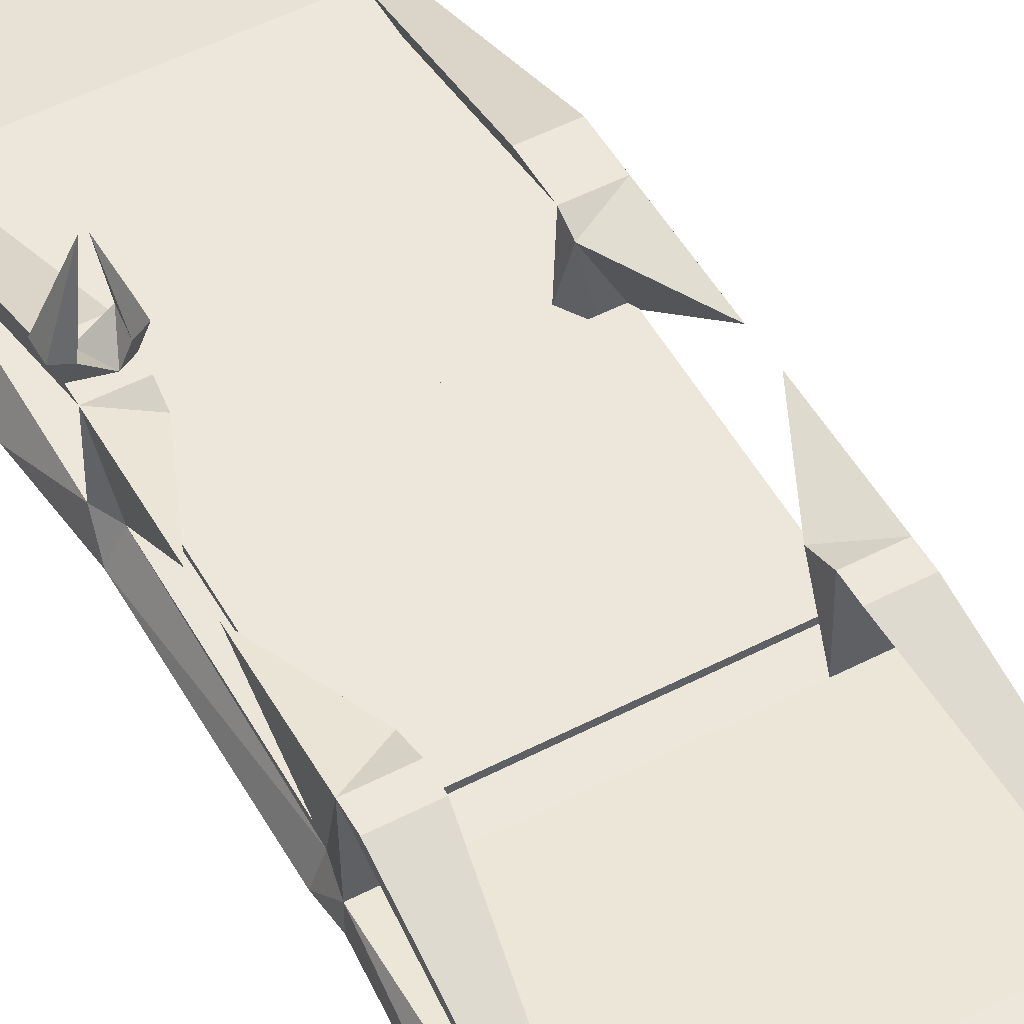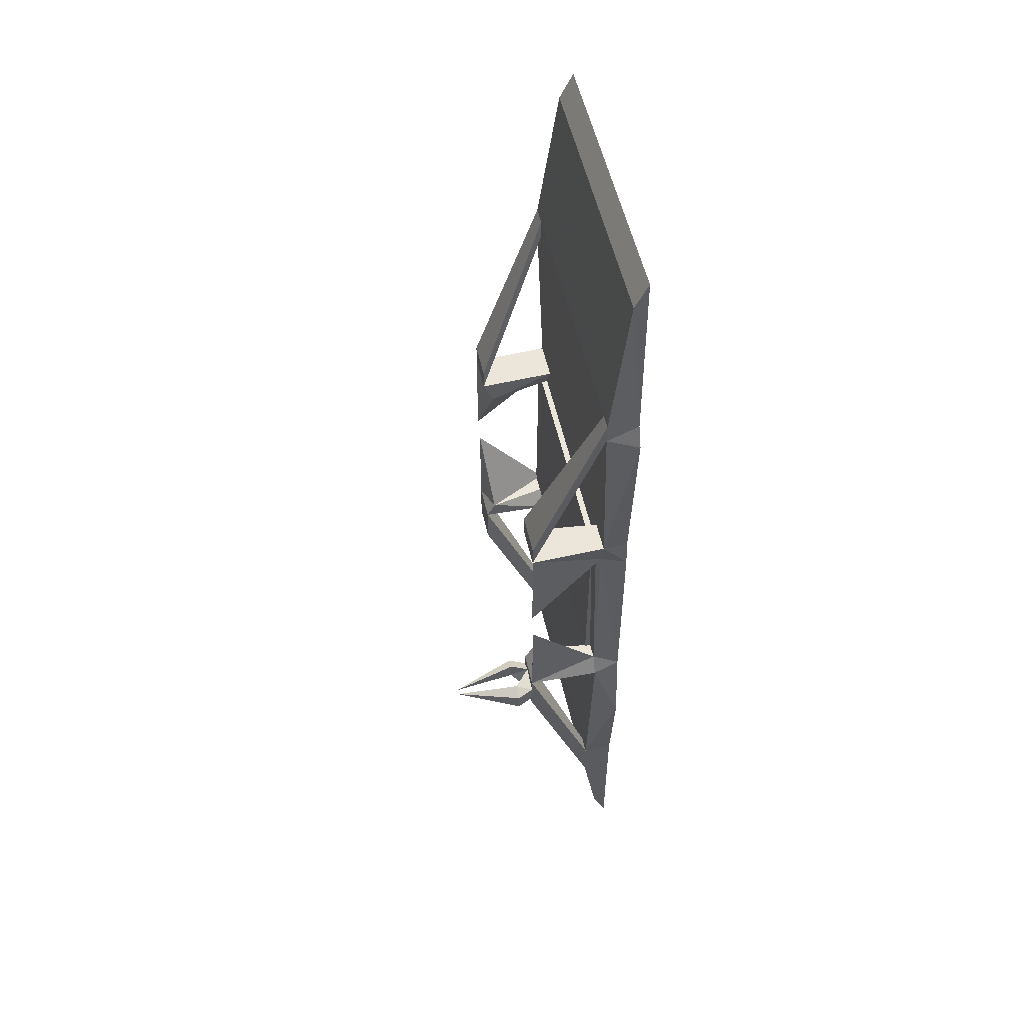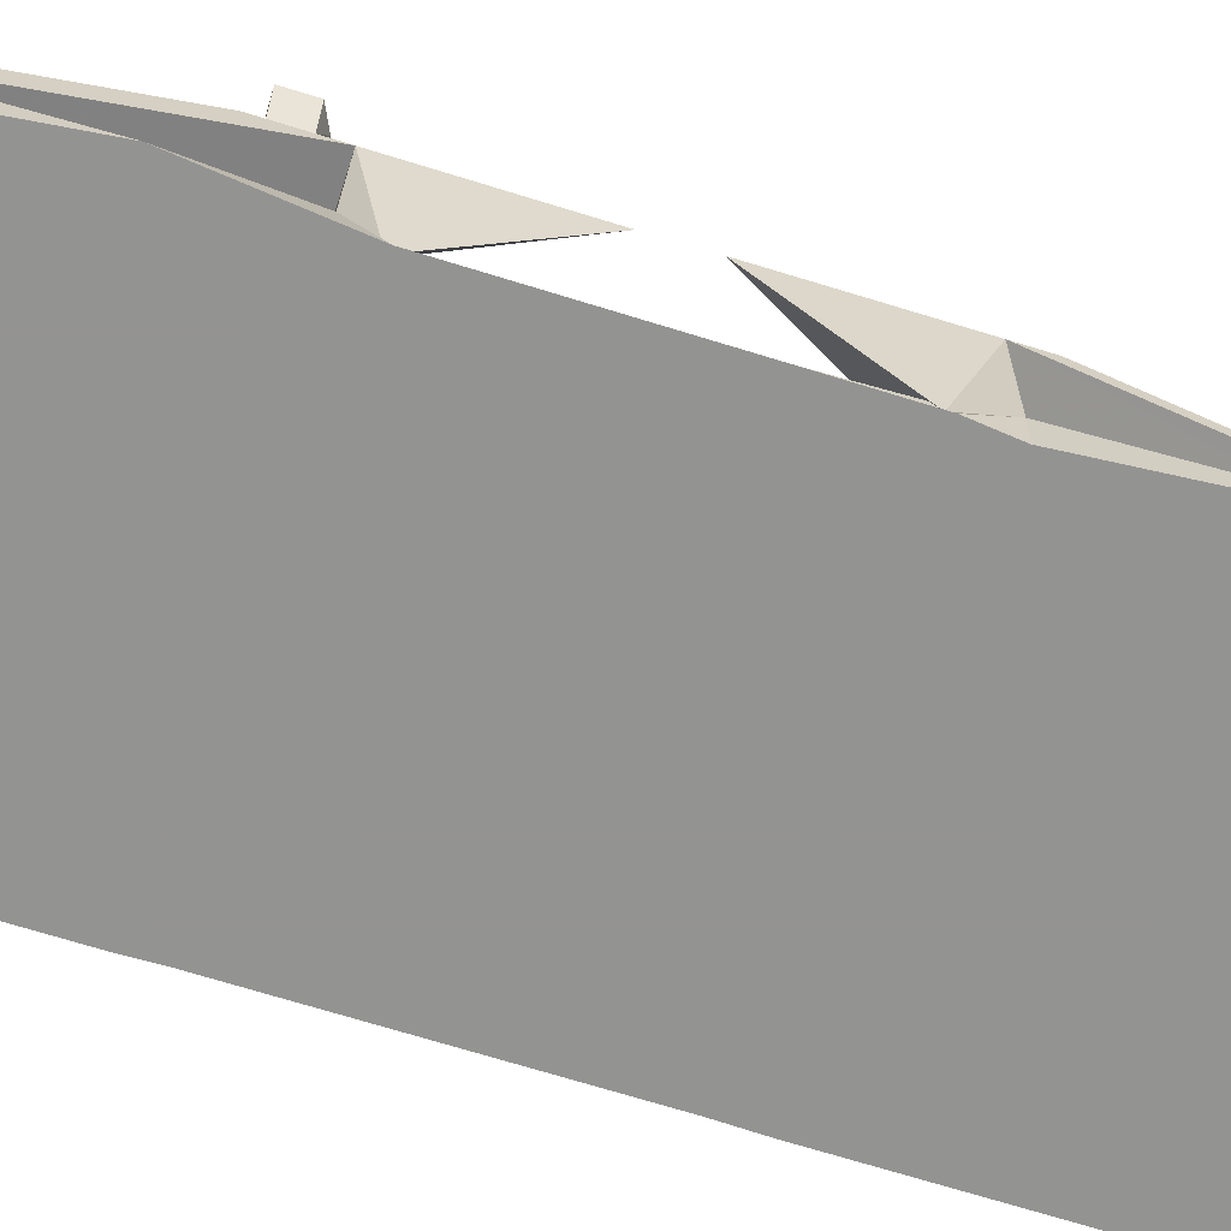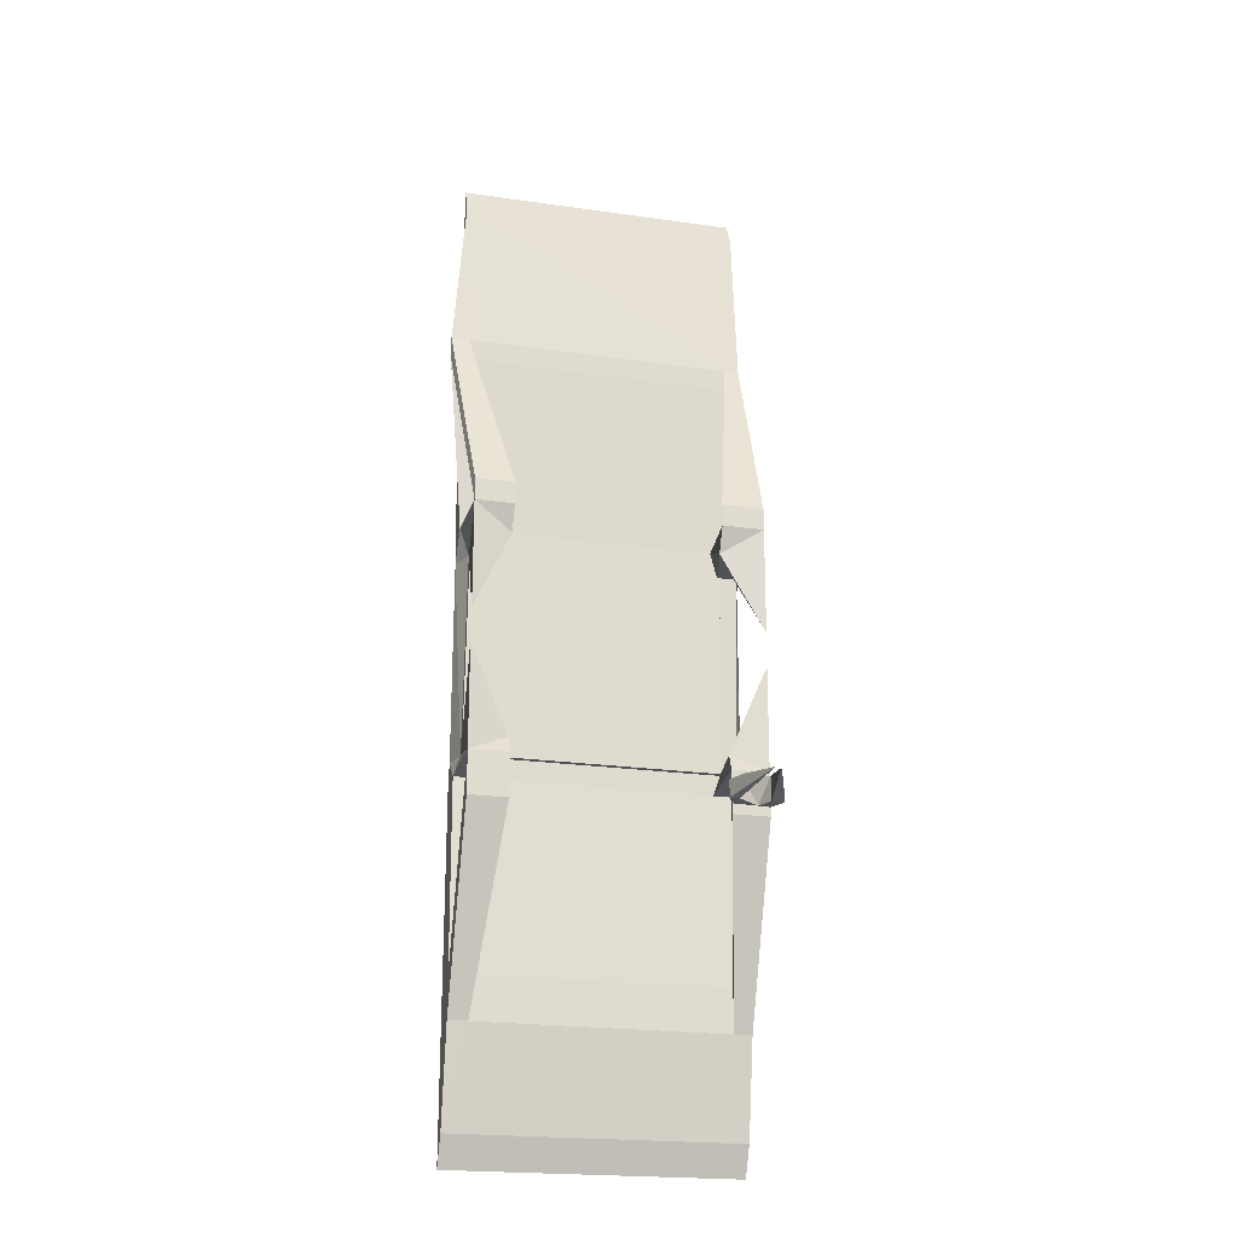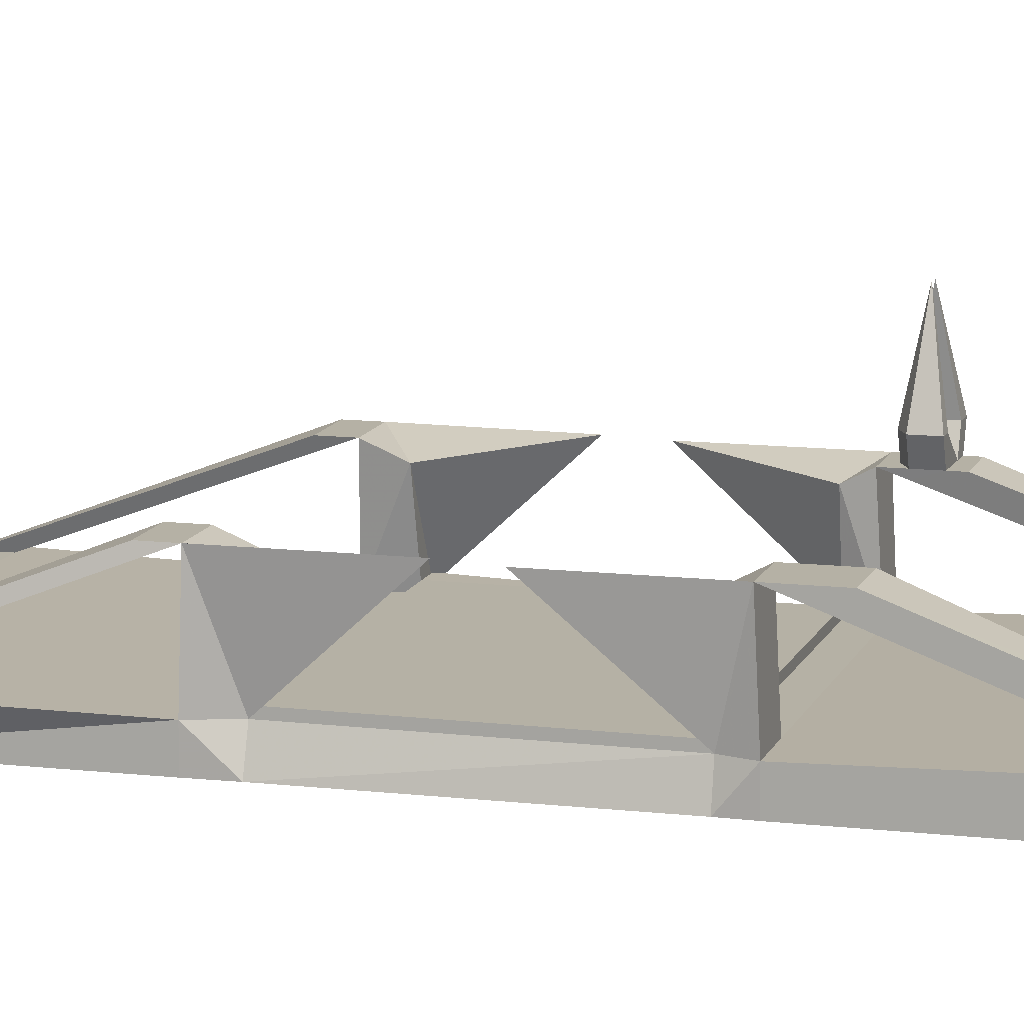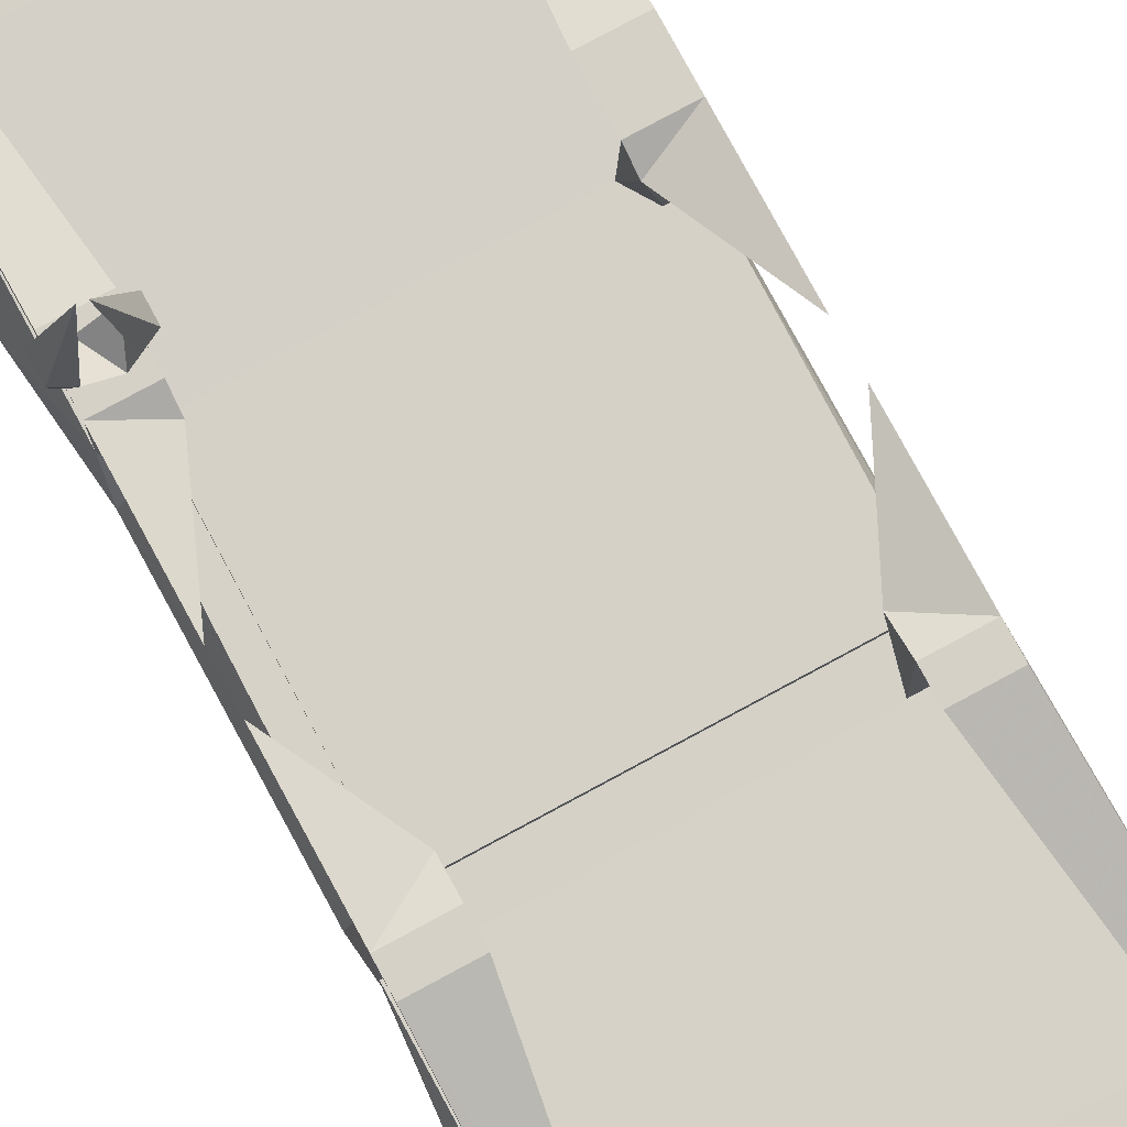
<metadata>
{"format":"obj","ext":"obj","renderer":"f3d","projection":"perspective","resolution":1024,"background":"white","views":[{"elev":52.1,"azim":-29.3,"up":"+Y"},{"elev":53.8,"azim":-102.5,"up":"+Z"},{"elev":-66.7,"azim":-107.6,"up":"+Y"},{"elev":-21.2,"azim":165.8,"up":"+Z"},{"elev":11.8,"azim":105.7,"up":"+Y"},{"elev":79.0,"azim":-28.5,"up":"+Y"}]}
</metadata>
<code>
v -3.924 -0.01815 13.73
v 3.924 -0.01815 13.73
v -3.924 0.3492 12.98
v 3.924 0.3492 12.98
v -3.924 0.3492 -12.98
v 3.924 0.3492 -12.98
v -3.924 -0.01815 -13.81
v 3.924 -0.01815 -13.81
v -3.924 0.809 7.882
v 4.336 0.809 7.908
v -4.33 -0.01815 7.882
v 3.924 -0.01815 7.908
v -4.009 -0.01815 2.092
v 3.905 -0.01815 2.116
v -3.748 0.6771 2.092
v 3.666 0.6771 2.116
v -4.285 -0.01815 -6.009
v 3.924 -0.01815 -4.04
v -3.924 0.6771 -4.063
v 3.924 0.6771 -4.04
v -3.924 -0.01815 -10.34
v 3.924 -0.01815 -10.31
v -3.924 0.809 -10.34
v 3.924 0.809 -10.31
v -3.924 0.809 -9.162
v 3.924 0.809 -9.137
v -3.924 -0.01815 -9.162
v 3.924 -0.01815 -9.137
v -3.655 0.6771 -3.497
v 3.743 0.6771 -3.469
v -4.009 -0.01815 -3.497
v 3.905 -0.01815 -3.469
v -3.924 0.6771 2.857
v 3.924 0.6771 2.888
v -3.924 -0.01815 2.857
v 3.924 -0.01815 2.888
v -3.924 0.809 8.485
v 4.336 0.809 8.519
v -4.084 -0.01815 8.485
v 3.924 -0.01815 8.519
v -3.53 0.809 7.885
v -3.254 0.6771 2.095
v -3.031 0.6771 -4.06
v -3.427 0.809 -10.33
v -3.429 0.809 -9.159
v -3.216 0.6771 -3.494
v -3.044 0.6771 2.861
v -3.531 0.809 8.489
v 3.837 0.809 7.904
v 3.239 0.6771 2.113
v 2.856 0.6771 -4.043
v 3.394 0.809 -10.31
v 3.394 0.809 -9.141
v 3.221 0.6771 -3.473
v 2.856 0.6771 2.884
v 3.837 0.809 8.514
v -2.917 2.491 -3.494
v -3.924 2.735 -1.078
v -2.907 2.737 -3.96
v -3.924 2.737 -3.963
v -2.77 2.784 2.795
v -3.924 2.784 2.792
v -2.76 2.491 2.095
v -3.924 2.764 -0.1467
v 2.856 2.491 -3.473
v 2.856 2.737 -3.942
v 3.924 2.736 -1.065
v 3.924 2.737 -3.938
v 2.856 2.784 2.814
v 2.856 2.491 2.113
v 3.924 2.784 2.818
v 3.924 2.785 -0.1748
v -2.905 2.737 -5.135
v -3.924 2.737 -5.138
v -2.772 2.784 3.399
v -3.924 2.784 3.395
v 2.856 2.737 -5.116
v 3.924 2.737 -5.112
v 2.856 2.784 3.424
v 3.924 2.784 3.429
v -3.254 0.8431 2.095
v -3.748 0.8431 2.092
v 3.239 0.8431 2.113
v 3.666 0.8431 2.116
v 3.743 0.8431 -3.469
v 3.221 0.8431 -3.473
v -3.216 0.8431 -3.494
v -3.924 2.737 -4.26
v -3.924 2.737 -4.881
v -3.924 2.597 -4.34
v -2.949 2.583 -4.377
v -2.906 2.737 -4.377
v -2.905 2.737 -4.849
v -3.924 2.737 -4.371
v -3.246 2.737 -4.205
v -3.592 2.737 -4.87
v -3.788 3.213 -4.2
v -4.135 3.213 -4.371
v -3.802 3.213 -4.87
v -4.135 3.213 -4.881
v -2.956 3.213 -4.857
v -3.035 3.213 -4.205
v -2.695 3.213 -4.377
v -2.694 3.213 -4.849
v -3.455 5.065 -4.568
v -3.318 5.065 -4.549
f 1 2 3
f 3 2 4
f 38 56 4
f 3 4 37
f 37 4 48
f 4 56 48
f 5 6 7
f 7 6 8
f 7 8 21
f 21 8 22
f 2 40 4
f 4 40 38
f 7 21 5
f 5 21 23
f 10 34 49
f 34 55 49
f 49 55 41
f 33 9 47
f 9 41 47
f 41 55 47
f 11 12 39
f 39 12 40
f 10 12 34
f 34 12 36
f 11 39 9
f 9 39 37
f 13 14 35
f 35 14 36
f 15 13 33
f 33 13 35
f 82 81 46
f 46 81 87
f 81 83 87
f 85 86 84
f 84 86 83
f 83 86 87
f 16 14 30
f 30 14 32
f 17 18 31
f 31 18 32
f 17 31 19
f 19 31 29
f 20 26 51
f 26 53 51
f 53 45 51
f 25 19 45
f 19 43 45
f 43 51 45
f 18 28 20
f 20 28 26
f 21 22 27
f 27 22 28
f 23 21 25
f 25 21 27
f 24 6 52
f 6 5 52
f 23 44 5
f 44 52 5
f 24 22 6
f 6 22 8
f 92 95 59
f 59 95 60
f 60 95 88
f 95 94 88
f 26 28 24
f 24 28 22
f 27 28 17
f 17 28 18
f 27 17 25
f 25 17 19
f 58 57 60
f 60 57 59
f 30 32 20
f 20 32 18
f 31 32 13
f 13 32 14
f 29 31 15
f 15 31 13
f 61 63 62
f 62 63 64
f 36 14 34
f 34 14 16
f 36 12 35
f 35 12 11
f 35 11 33
f 33 11 9
f 75 61 76
f 76 61 62
f 38 40 10
f 10 40 12
f 39 40 1
f 1 40 2
f 37 39 3
f 3 39 1
f 44 45 52
f 52 45 53
f 43 46 51
f 51 46 54
f 47 55 42
f 42 55 50
f 41 48 49
f 49 48 56
f 77 66 78
f 78 66 68
f 66 65 68
f 68 65 67
f 69 71 70
f 70 71 72
f 69 79 71
f 71 79 80
f 46 57 29
f 29 57 58
f 46 43 57
f 57 43 59
f 19 60 43
f 43 60 59
f 19 29 60
f 60 29 58
f 33 47 62
f 62 47 61
f 42 63 47
f 47 63 61
f 42 15 63
f 63 15 64
f 33 62 15
f 15 62 64
f 54 65 51
f 51 65 66
f 54 30 65
f 65 30 67
f 20 68 30
f 30 68 67
f 20 51 68
f 68 51 66
f 50 55 70
f 70 55 69
f 55 34 69
f 69 34 71
f 34 16 71
f 71 16 72
f 50 70 16
f 16 70 72
f 90 91 60
f 60 91 59
f 91 92 59
f 23 74 44
f 44 74 73
f 88 90 60
f 37 48 76
f 76 48 75
f 48 41 75
f 75 41 61
f 9 62 41
f 41 62 61
f 37 76 9
f 9 76 62
f 52 53 77
f 77 53 66
f 26 68 53
f 53 68 66
f 24 78 26
f 26 78 68
f 24 52 78
f 78 52 77
f 56 79 49
f 49 79 69
f 38 80 56
f 56 80 79
f 38 10 80
f 80 10 71
f 10 49 71
f 71 49 69
f 15 42 82
f 82 42 81
f 42 50 81
f 81 50 83
f 50 16 83
f 83 16 84
f 16 30 84
f 84 30 85
f 30 54 85
f 85 54 86
f 54 46 86
f 86 46 87
f 15 82 29
f 29 82 46
f 23 25 74
f 88 94 90
f 90 94 25
f 94 89 25
f 25 89 74
f 25 45 90
f 90 45 91
f 44 73 45
f 92 91 93
f 91 45 93
f 45 73 93
f 93 73 96
f 74 89 73
f 89 96 73
f 100 105 99
f 104 106 103
f 95 97 94
f 94 97 98
f 95 96 97
f 97 96 99
f 96 89 99
f 99 89 100
f 89 94 100
f 100 94 98
f 96 95 101
f 101 95 102
f 95 92 102
f 102 92 103
f 92 93 103
f 103 93 104
f 96 101 93
f 93 101 104
f 98 97 105
f 105 97 99
f 98 105 100
f 101 102 106
f 106 102 103
f 101 106 104

</code>
